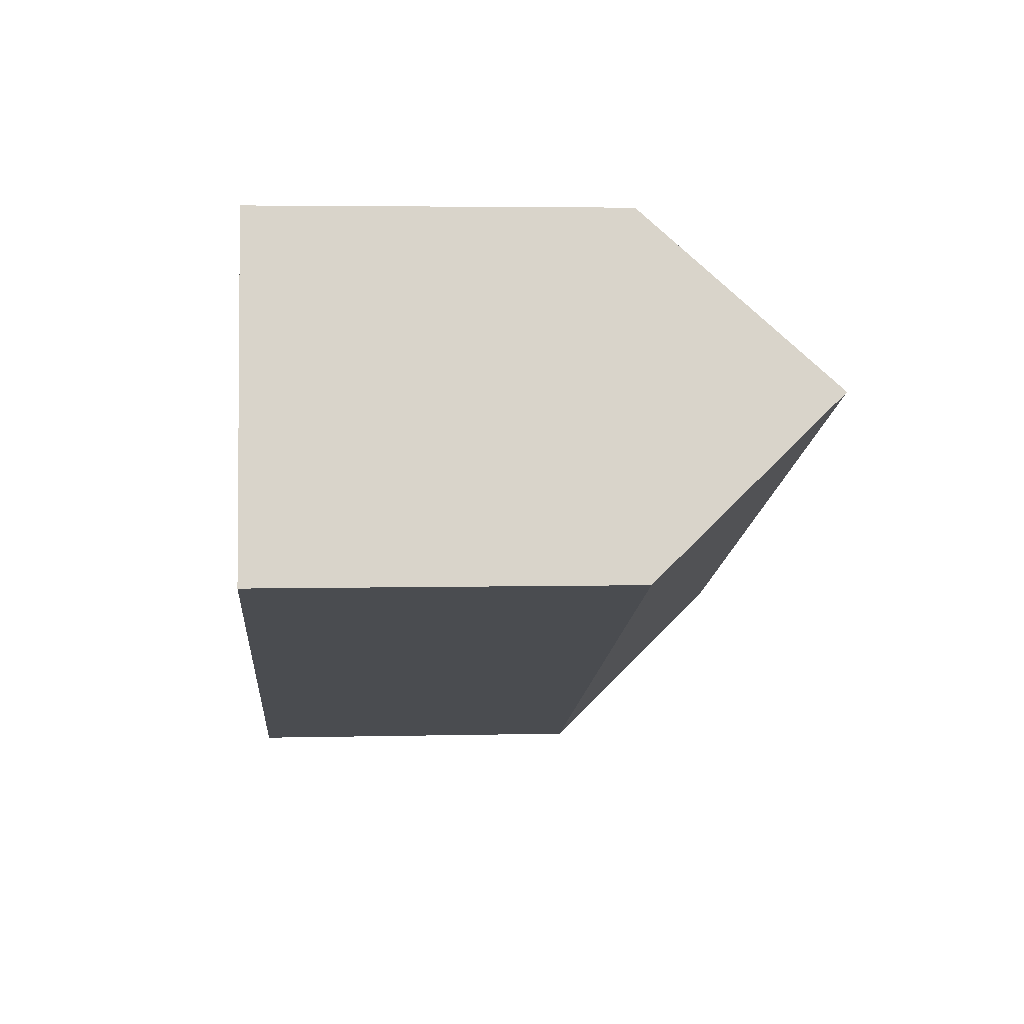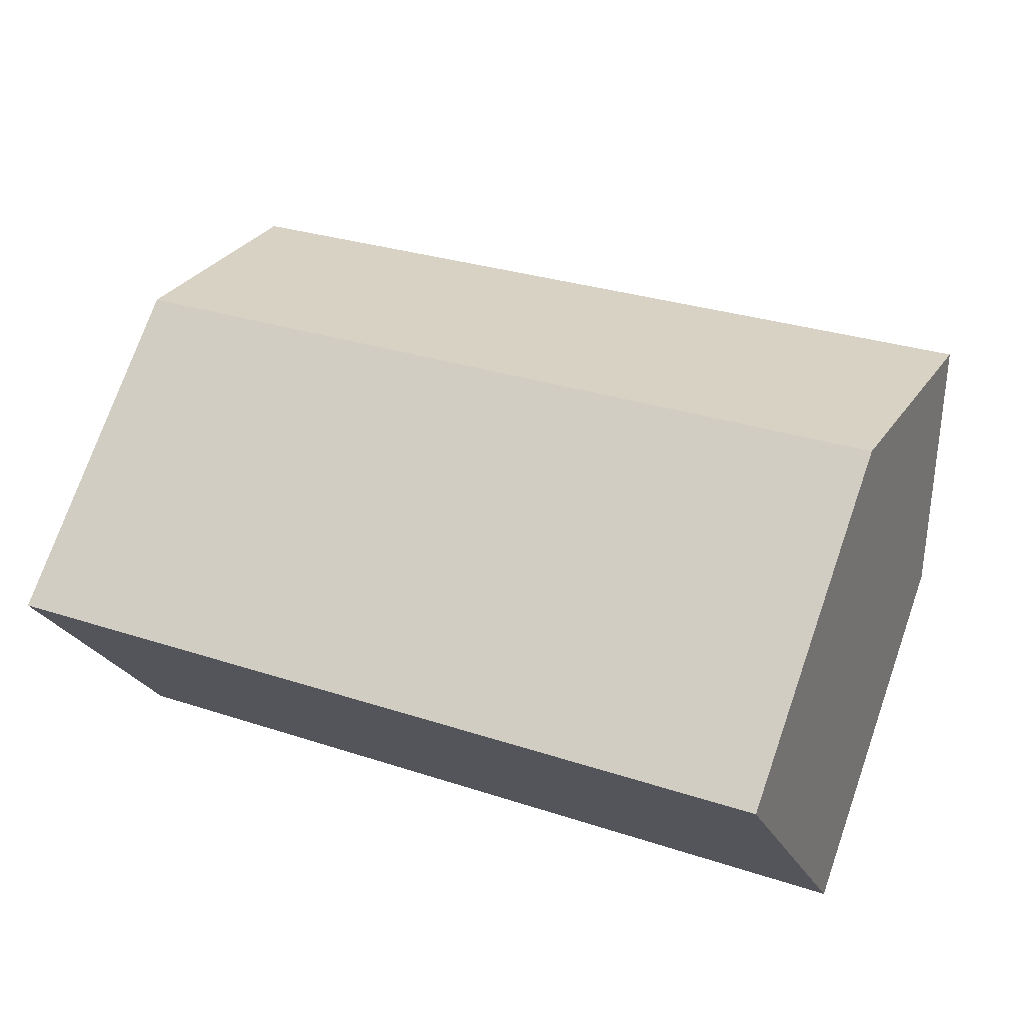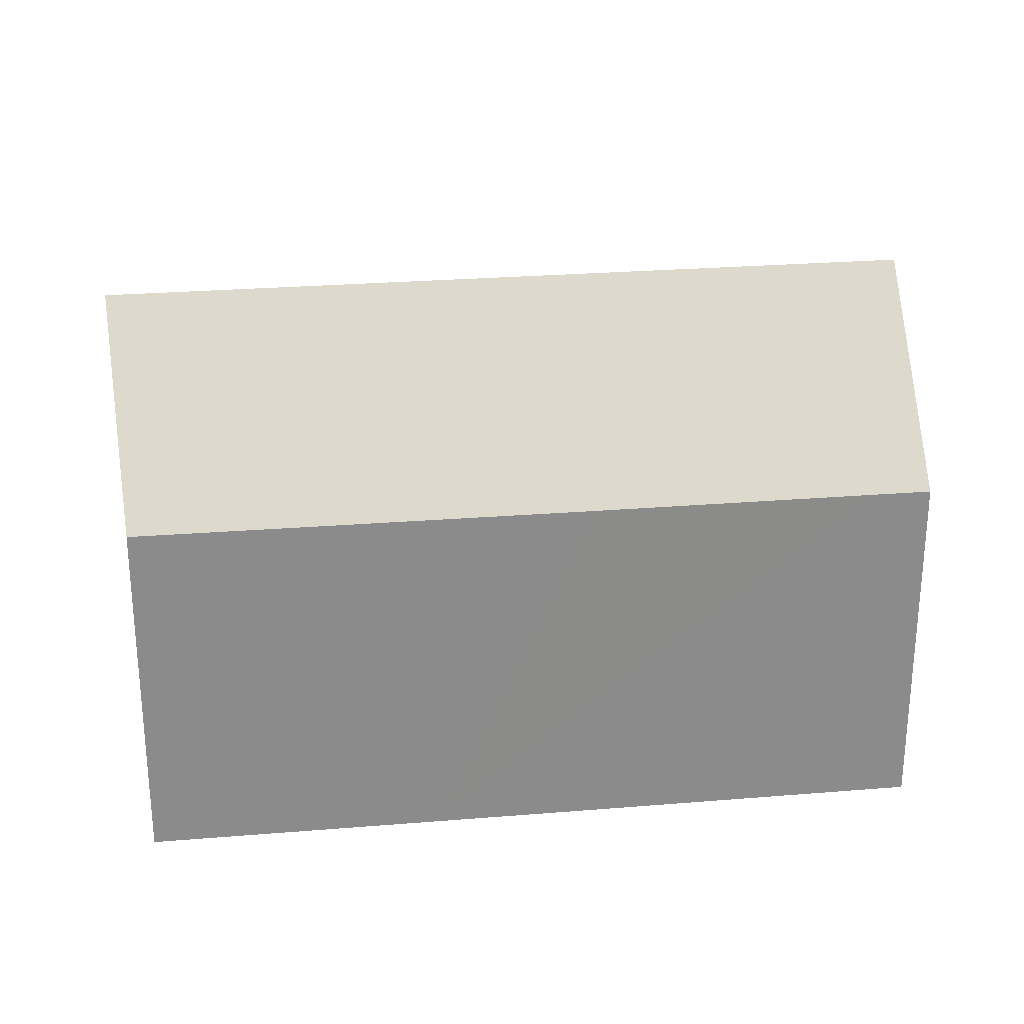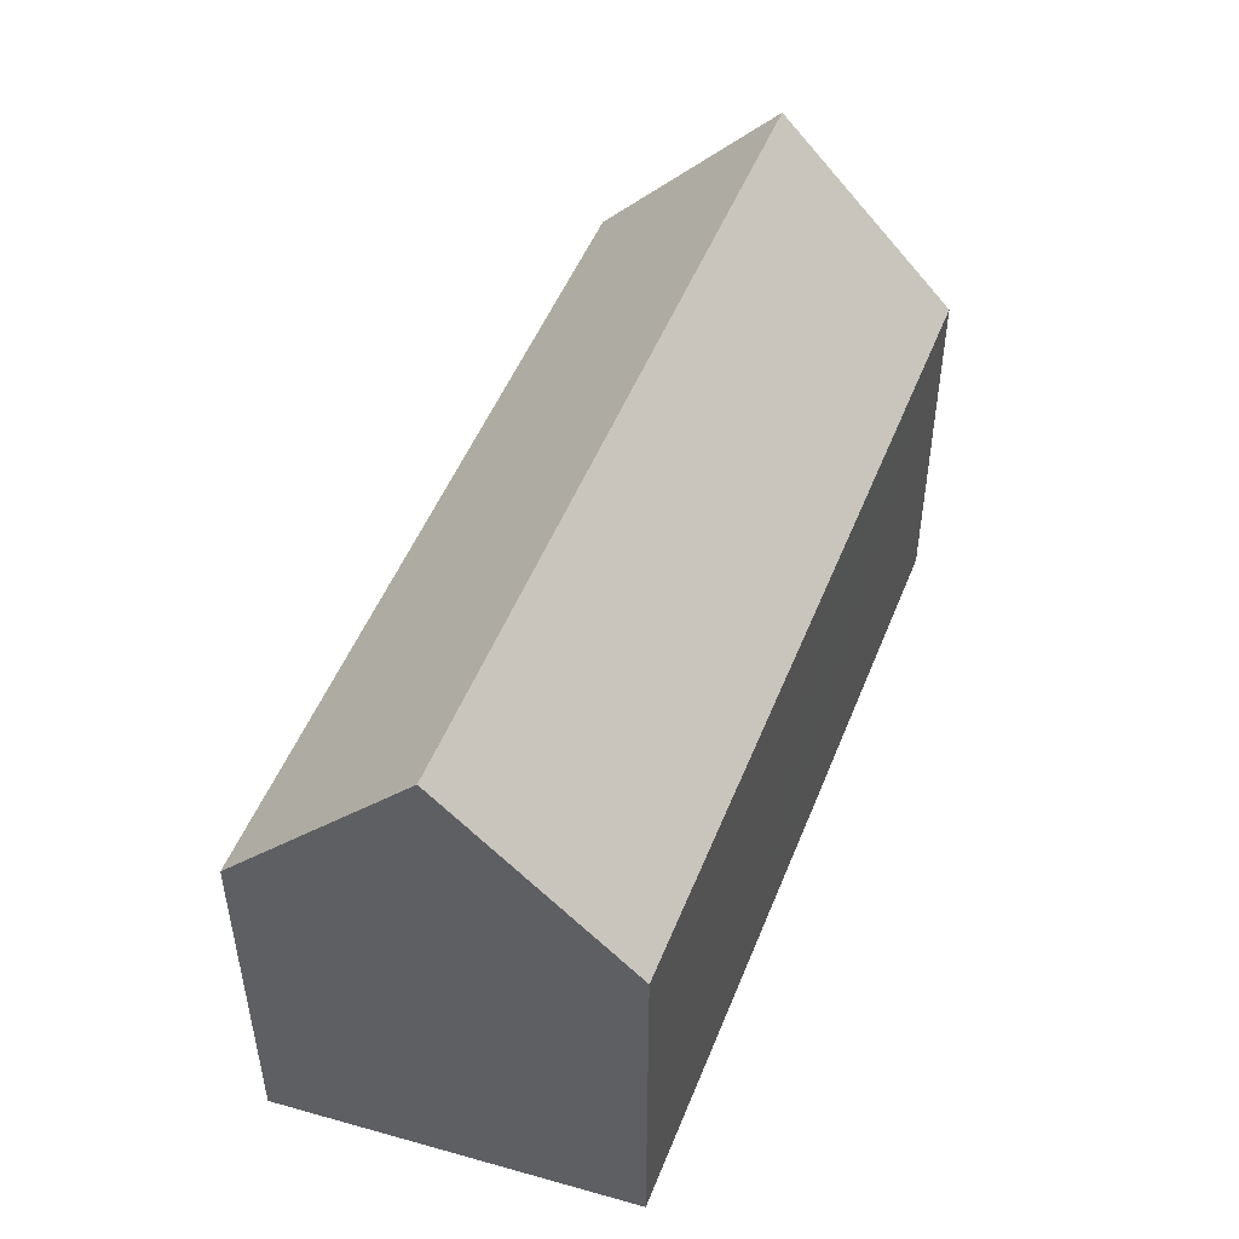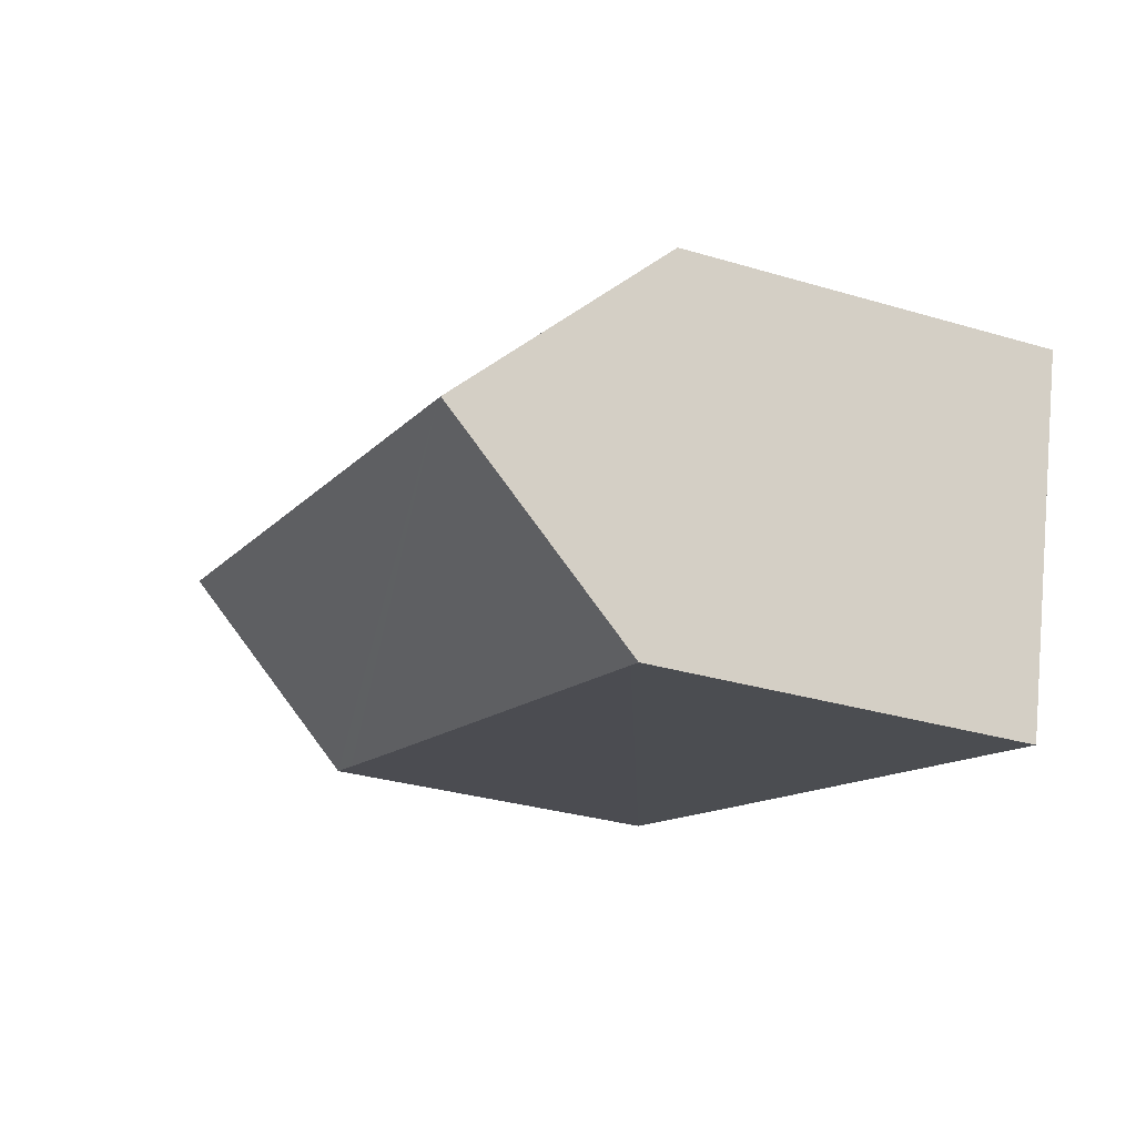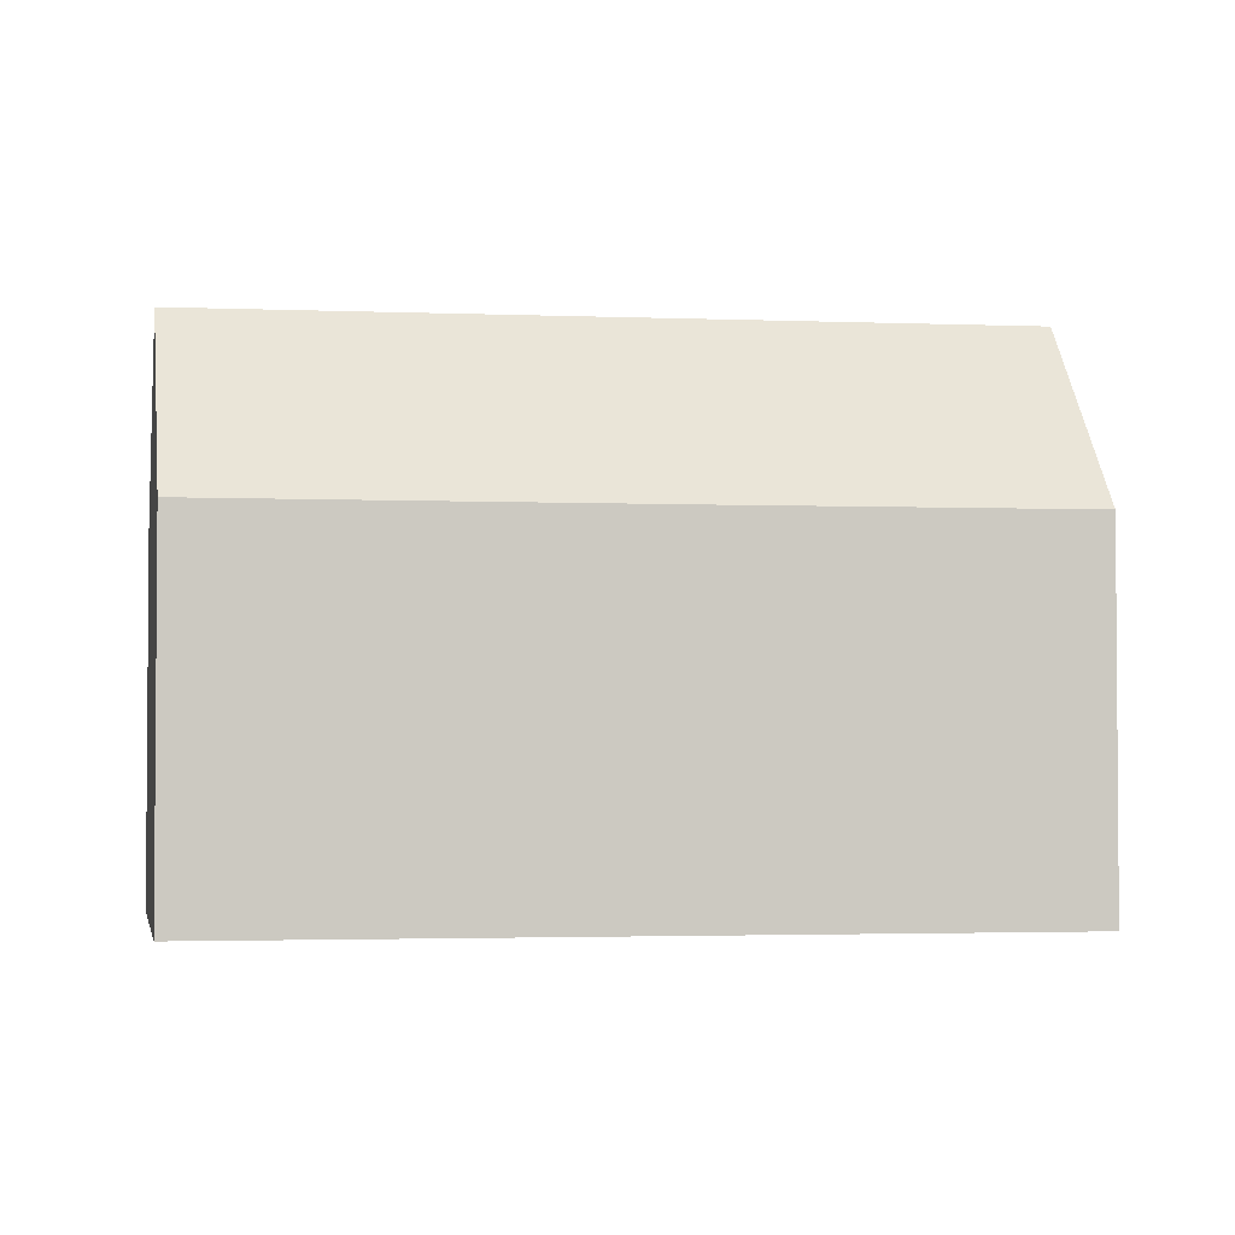
<metadata>
{"format":"obj","ext":"obj","renderer":"f3d","projection":"perspective","resolution":1024,"background":"white","views":[{"elev":4.0,"azim":85.4,"up":"+Z"},{"elev":74.3,"azim":19.3,"up":"+Z"},{"elev":26.6,"azim":-26.2,"up":"+Y"},{"elev":49.7,"azim":-87.7,"up":"+Y"},{"elev":-31.4,"azim":-112.9,"up":"+Z"},{"elev":-2.6,"azim":-26.4,"up":"+Y"}]}
</metadata>
<code>
v  22.89 11.11 7.413
v  21.25 10.7 7.263
v  22.76 10.7 7.779
v  24.44 16.23 2.775
v  1.499 16.23 -5.037
v  21.15 10.7 7.229
v  12.99 10.7 4.448
v  10.18 10.71 3.488
v  9.939 10.71 3.404
v  8.329 10.71 2.853
v  0 10.73 6.569e-16
v  0.095 11.12 -0.358
v  0.723 13.67 -2.717
v  1.354 16.23 -5.087
v  26.11 10.71 -2.219
v  24.71 10.71 -2.696
v  20.48 10.7 -4.145
v  3.17 10.71 -10.03
v  2.712 10.71 -10.19
v  0 0 0
v  8.329 -1.747e-16 2.853
v  9.939 -2.084e-16 3.404
v  10.18 -2.136e-16 3.488
v  12.99 -2.724e-16 4.448
v  21.15 -4.426e-16 7.229
v  21.25 -4.447e-16 7.263
v  22.76 -4.763e-16 7.779
v  26.11 1.359e-16 -2.219
v  22.89 -4.539e-16 7.413
v  24.44 -1.699e-16 2.775
v  24.71 1.651e-16 -2.696
v  20.48 2.538e-16 -4.145
v  3.17 6.142e-16 -10.03
v  2.712 6.238e-16 -10.19
v  1.354 3.115e-16 -5.087
v  0.723 1.664e-16 -2.717
v  0.095 2.192e-17 -0.358
g defaultobject
f 1 2 3
f 2 1 4
f 2 4 5
f 2 5 6
f 6 5 7
f 7 5 8
f 8 5 9
f 9 5 10
f 10 5 11
f 11 5 12
f 12 5 13
f 13 5 14
f 15 5 4
f 5 15 16
f 5 16 17
f 5 17 18
f 5 18 14
f 14 18 19
f 20 10 11
f 10 20 21
f 10 21 9
f 9 21 8
f 8 21 7
f 7 21 6
f 6 21 22
f 6 22 23
f 6 23 24
f 6 24 25
f 6 25 2
f 2 25 3
f 3 25 26
f 3 26 27
f 1 15 4
f 15 1 3
f 15 3 27
f 15 27 28
f 28 27 29
f 28 29 30
f 28 16 15
f 16 28 17
f 17 28 18
f 18 28 31
f 18 31 32
f 18 32 19
f 19 32 33
f 19 33 34
f 19 13 14
f 13 19 34
f 13 34 12
f 12 34 11
f 11 34 20
f 20 34 35
f 20 35 36
f 20 36 37
f 33 35 34
f 35 33 32
f 35 32 36
f 36 32 37
f 37 32 20
f 20 32 21
f 21 32 22
f 22 32 23
f 23 32 24
f 24 32 31
f 24 31 25
f 25 31 28
f 25 28 30
f 25 30 29
f 25 29 26
f 26 29 27

</code>
